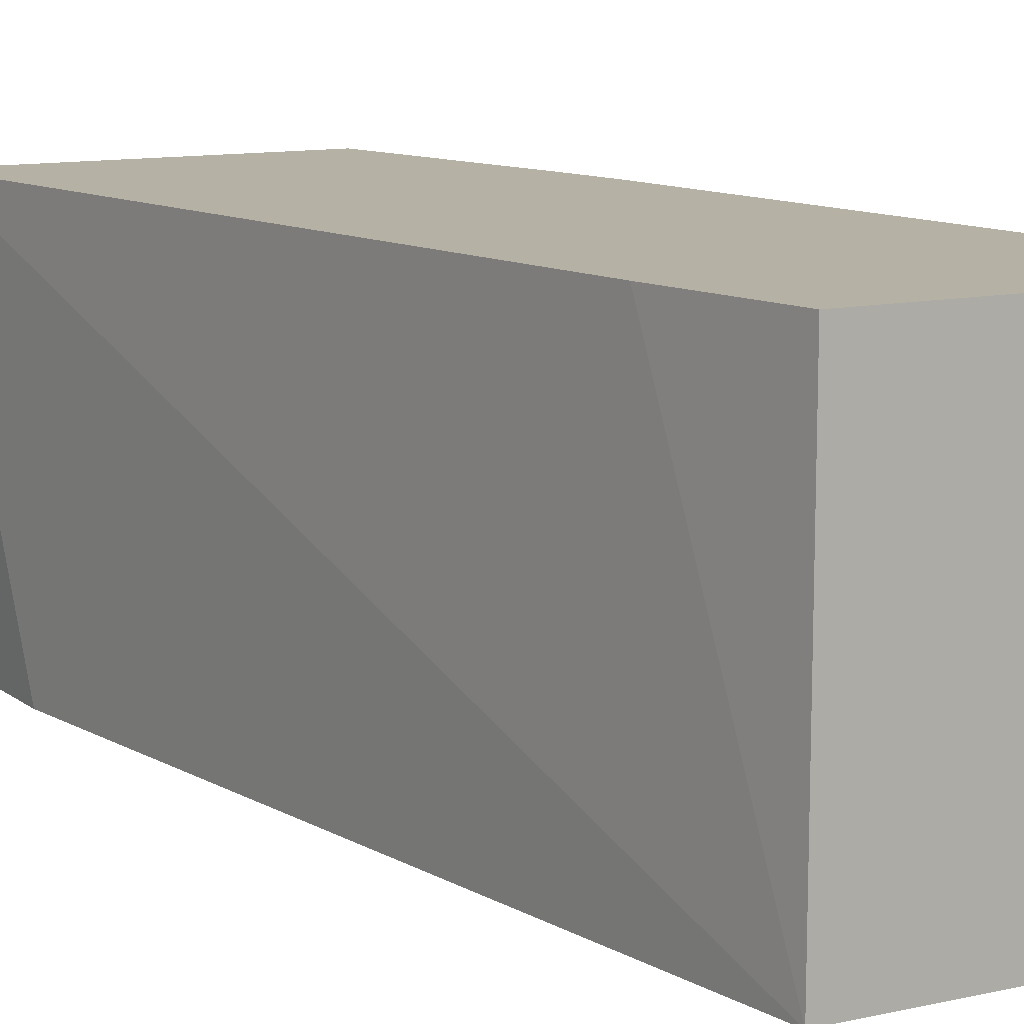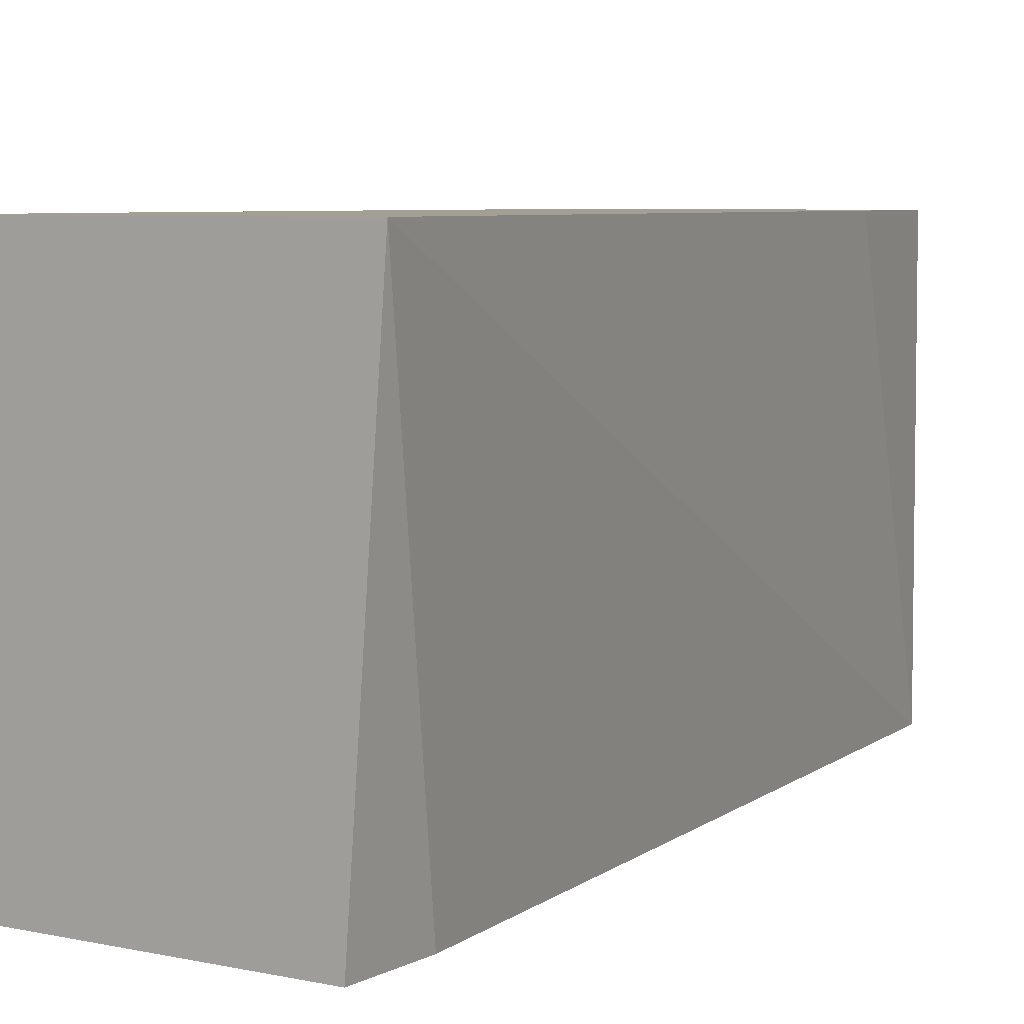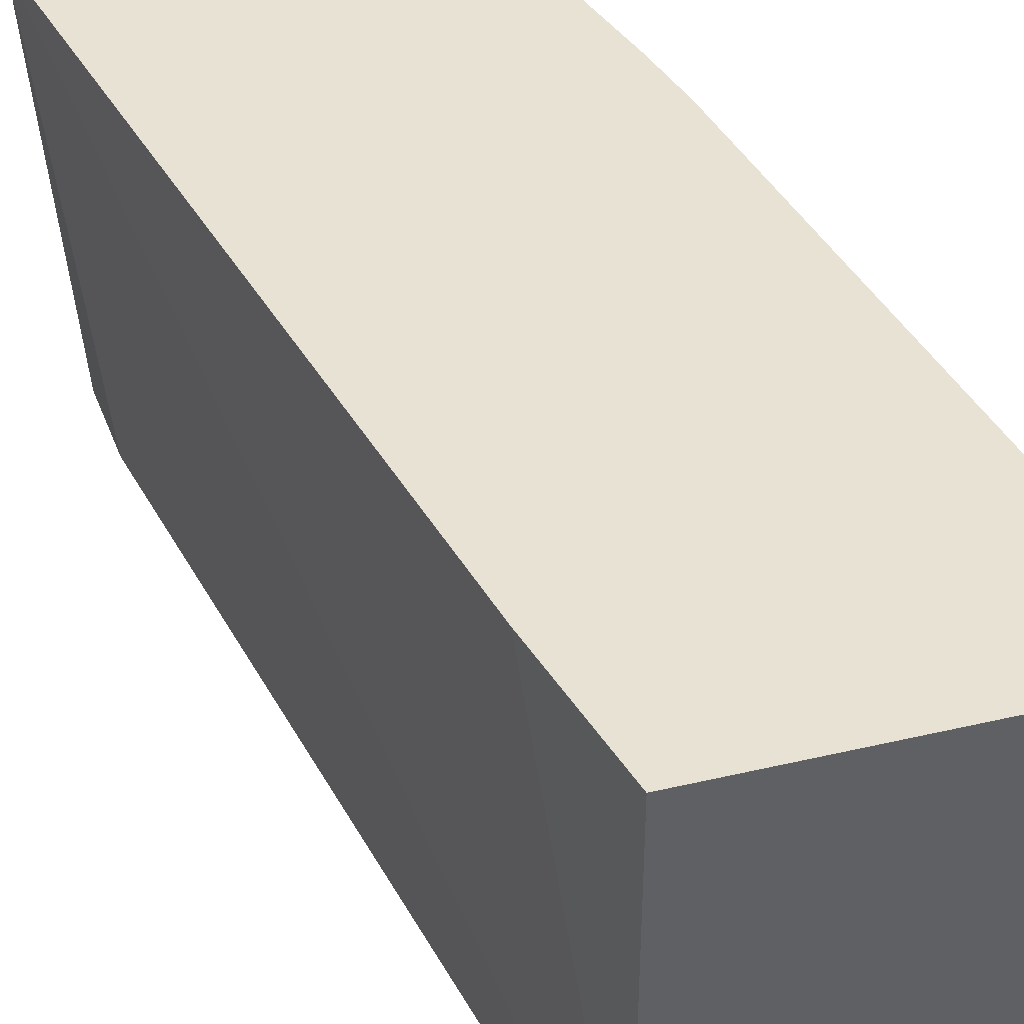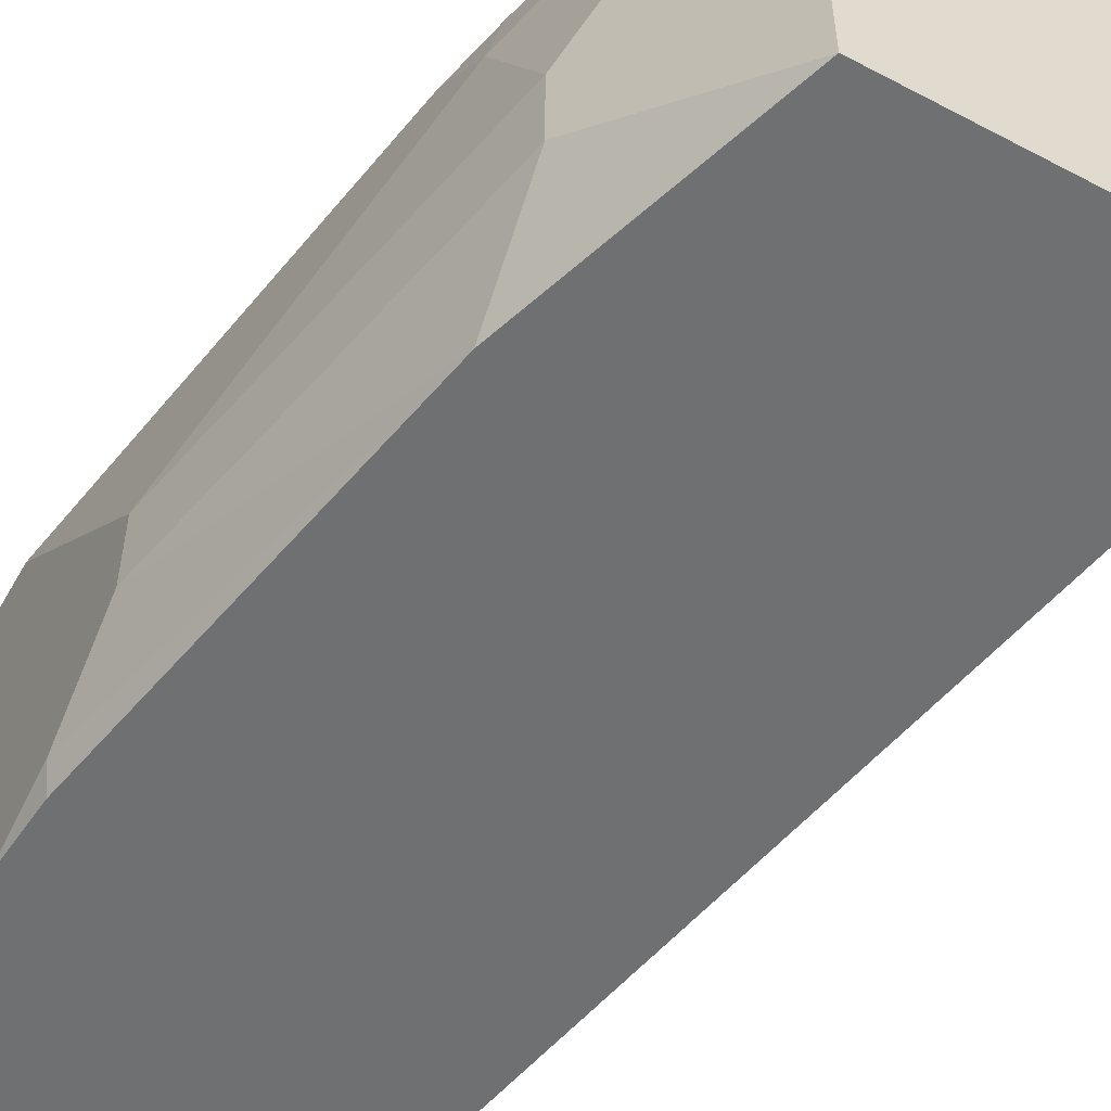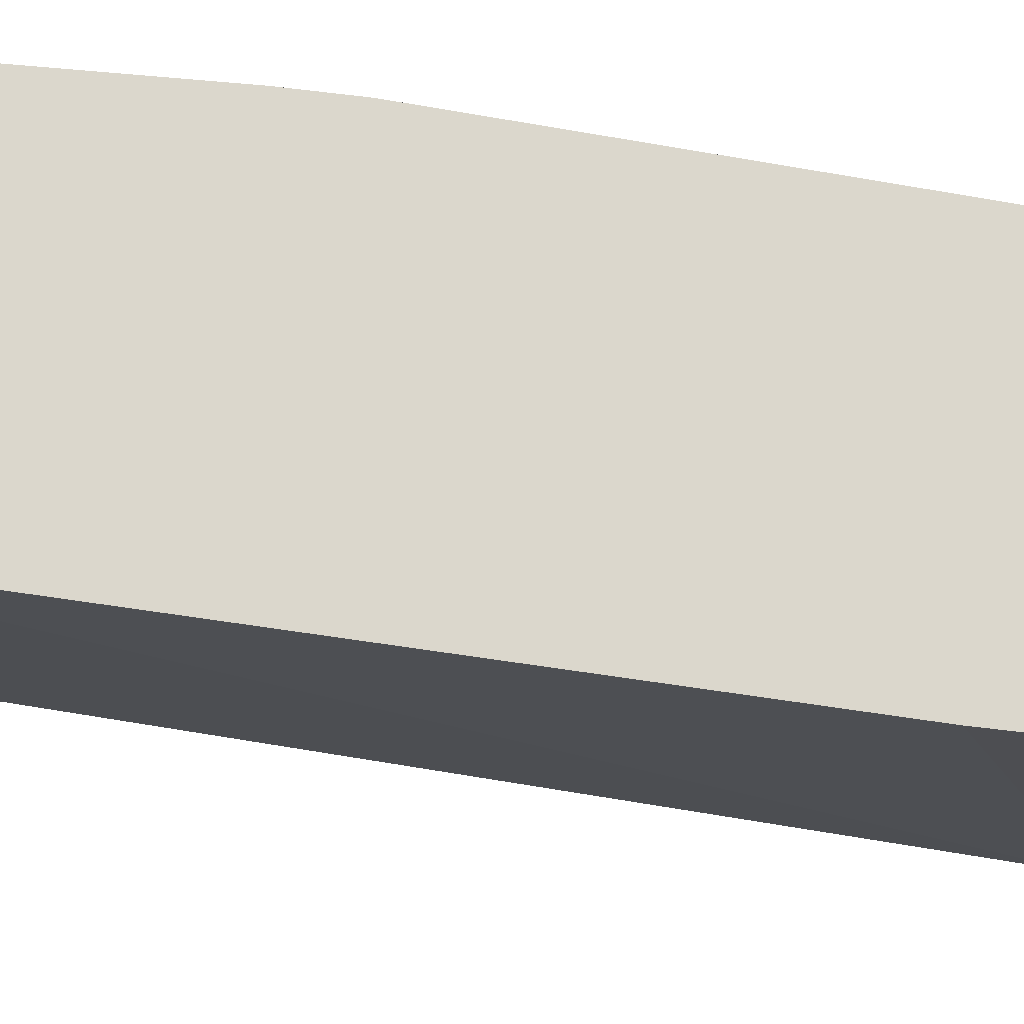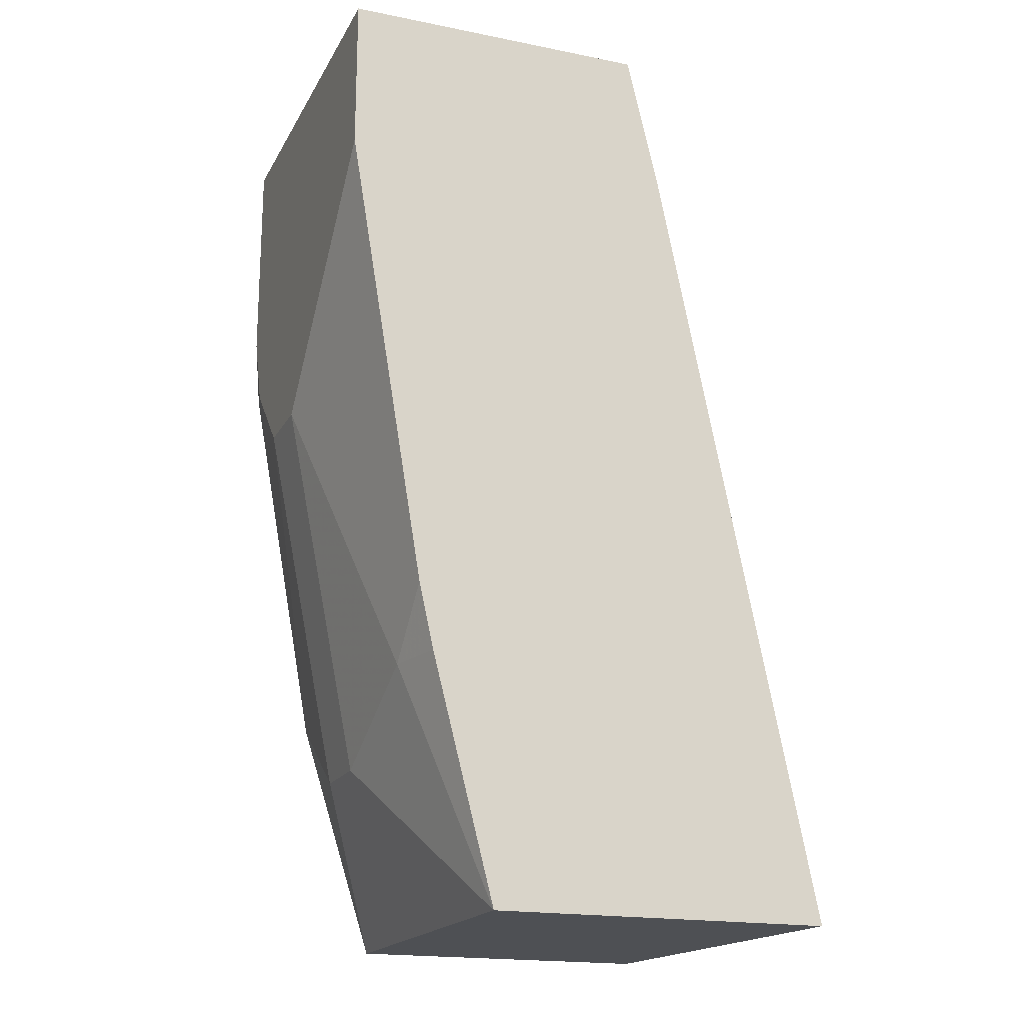
<metadata>
{"format":"obj","ext":"obj","renderer":"f3d","projection":"perspective","resolution":1024,"background":"white","views":[{"elev":11.9,"azim":152.3,"up":"+Z"},{"elev":5.6,"azim":35.2,"up":"+Z"},{"elev":40.7,"azim":164.0,"up":"+Z"},{"elev":-54.8,"azim":-29.1,"up":"+Z"},{"elev":73.3,"azim":109.6,"up":"+Z"},{"elev":-18.6,"azim":-20.9,"up":"+Y"}]}
</metadata>
<code>
v -0.5488 -0.09687 0.1614
v -0.5488 -0.09687 0.1937
v -0.5488 -0.0646 0.1291
v -0.5165 -0.226 0.117
v -0.5165 -0.2582 0.1614
v -0.5488 -0.0646 0.226
v -0.5165 -0.2582 0.1937
v -0.5165 -0.226 0.2583
v -0.5165 -0.1982 0.2861
v -0.5488 -0.03229 0.117
v -0.5464 -0.06217 0.117
v -0.4842 -0.3275 0.117
v -0.5488 -0.004506 0.2861
v -0.4842 -0.3275 0.2859
v -0.5103 -0.226 0.2861
v -0.4842 -0.3275 0.2861
v -0.5488 0.06029 0.117
v -0.3528 -0.3275 0.117
v -0.5488 0.06029 0.2861
v -0.34 -0.3275 0.2861
v -0.4197 0.06029 0.117
v -0.3551 -0.2905 0.117
v -0.4197 0.06029 0.2861
v -0.4058 -2.644e-05 0.2861
f 6 9 13
f 9 20 24
f 7 14 8
f 8 15 9
f 8 14 16
f 8 16 15
f 9 15 16
f 9 16 20
f 9 24 23
f 18 22 20
f 12 18 20
f 12 20 16
f 12 16 14
f 17 19 23
f 17 23 21
f 20 22 21
f 20 21 24
f 21 23 24
f 5 14 7
f 9 23 19
f 5 12 14
f 9 19 13
f 4 22 18
f 1 2 6
f 1 6 13
f 1 13 19
f 1 19 17
f 1 17 10
f 1 10 3
f 1 3 4
f 1 4 5
f 1 5 7
f 1 7 2
f 4 18 12
f 2 8 9
f 2 9 6
f 3 10 11
f 3 11 4
f 4 12 5
f 4 11 10
f 4 10 17
f 4 17 21
f 4 21 22
f 2 7 8

</code>
